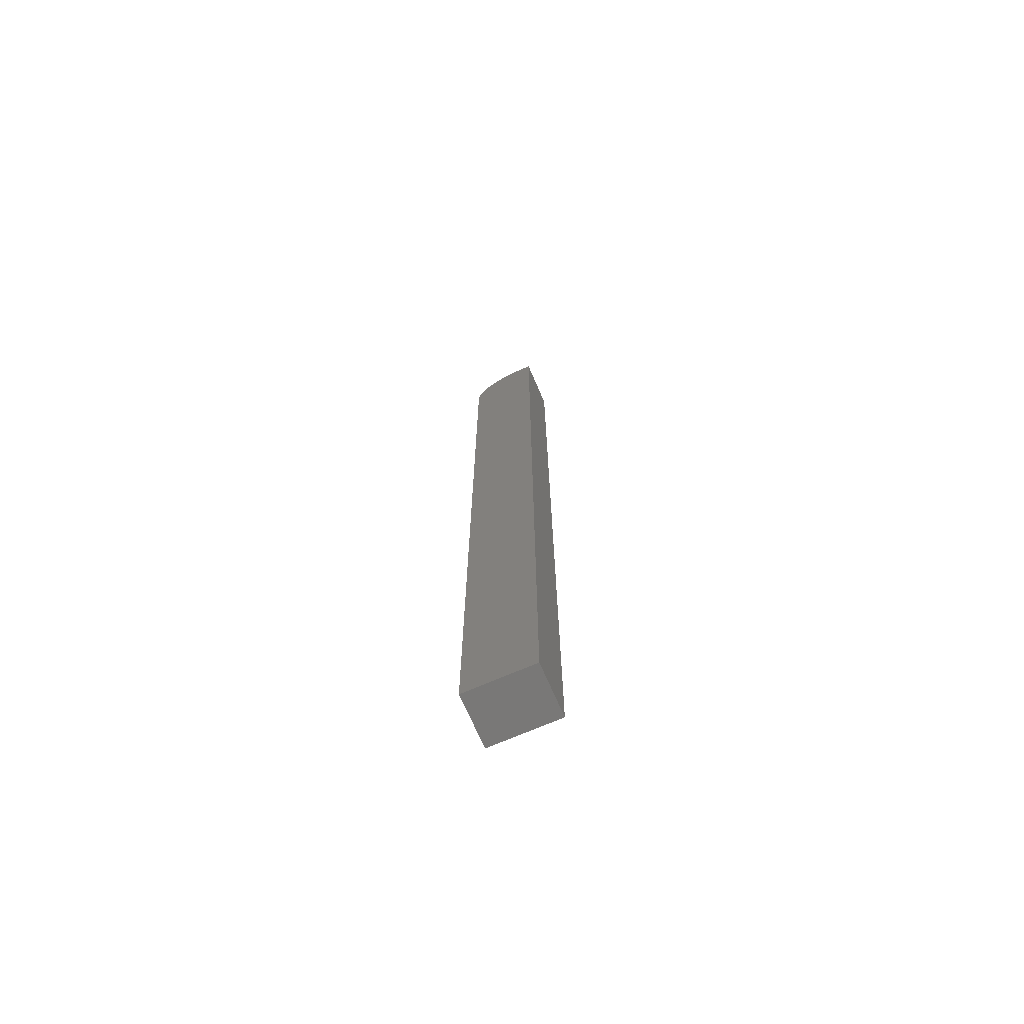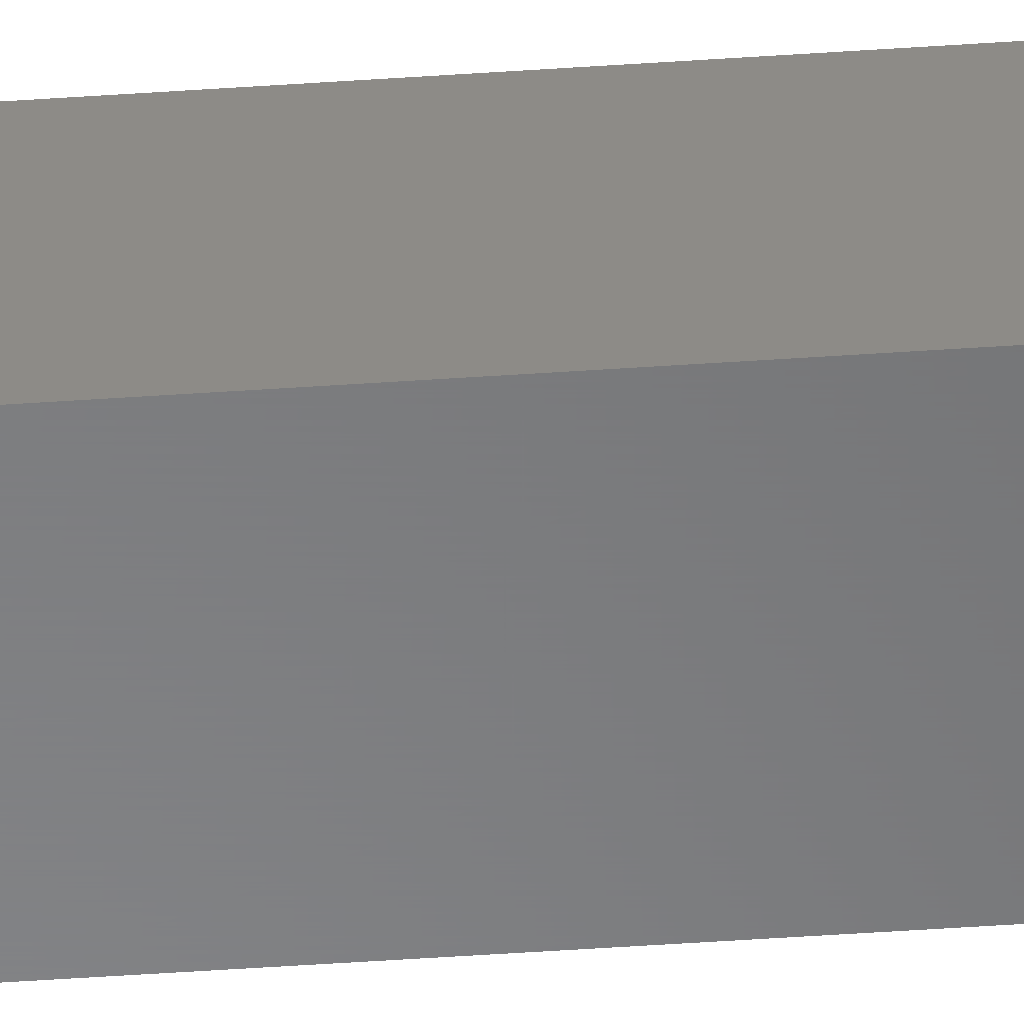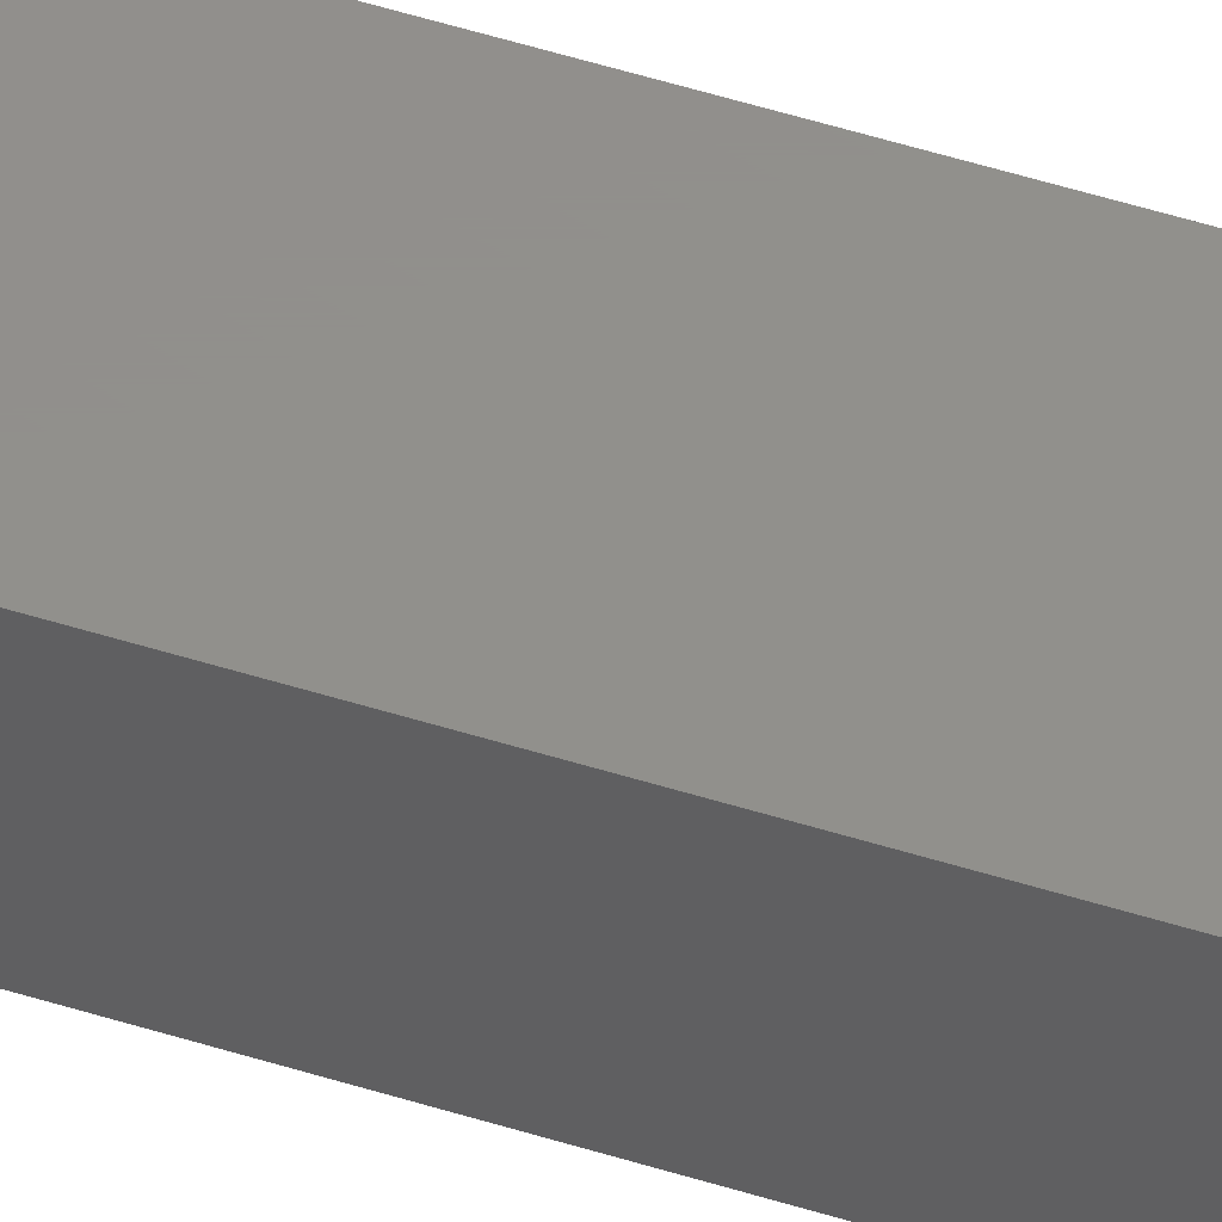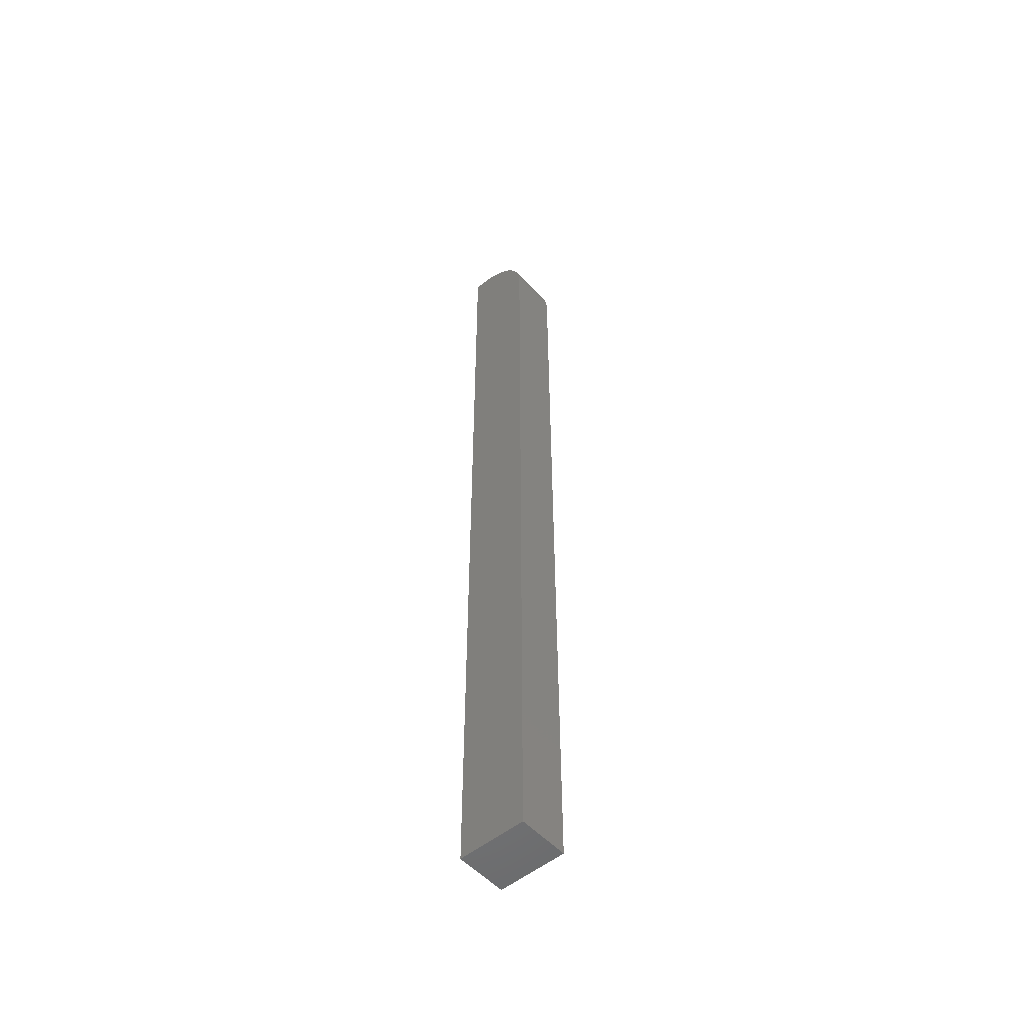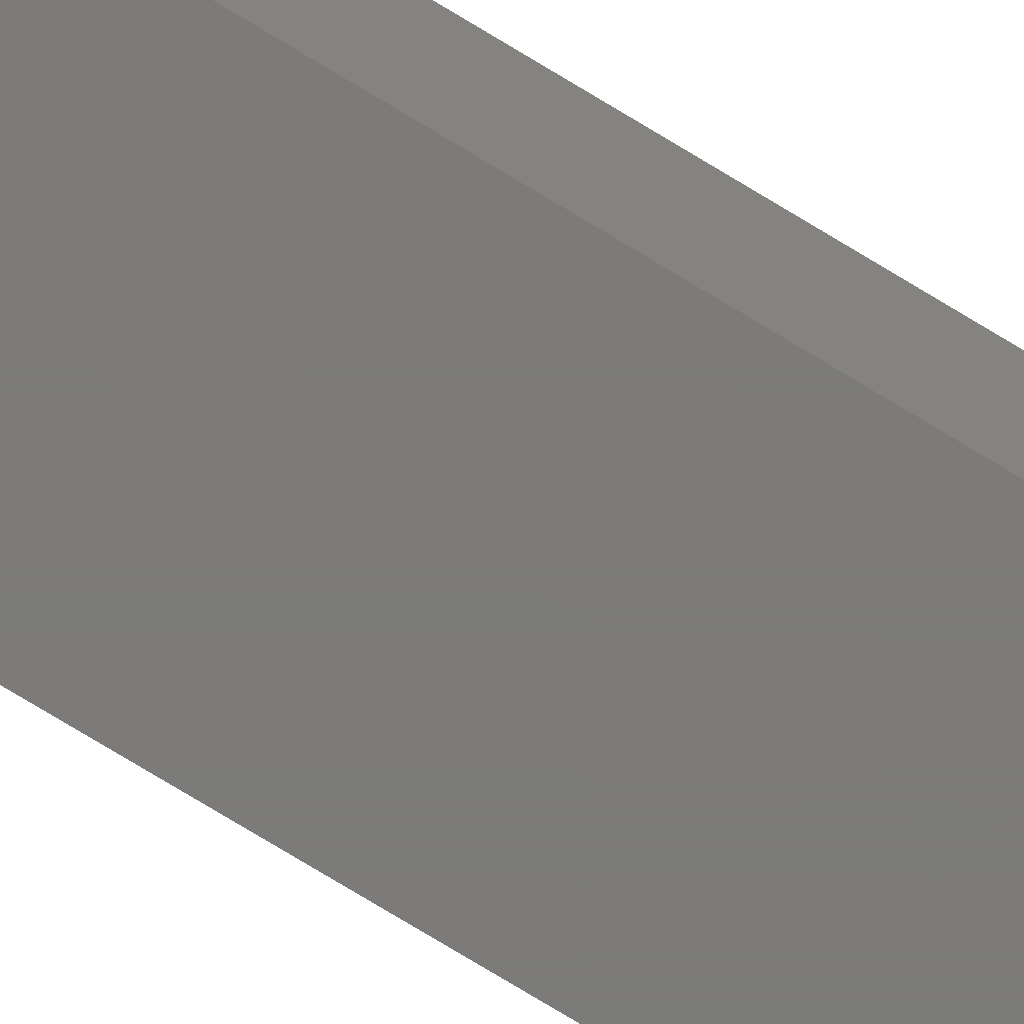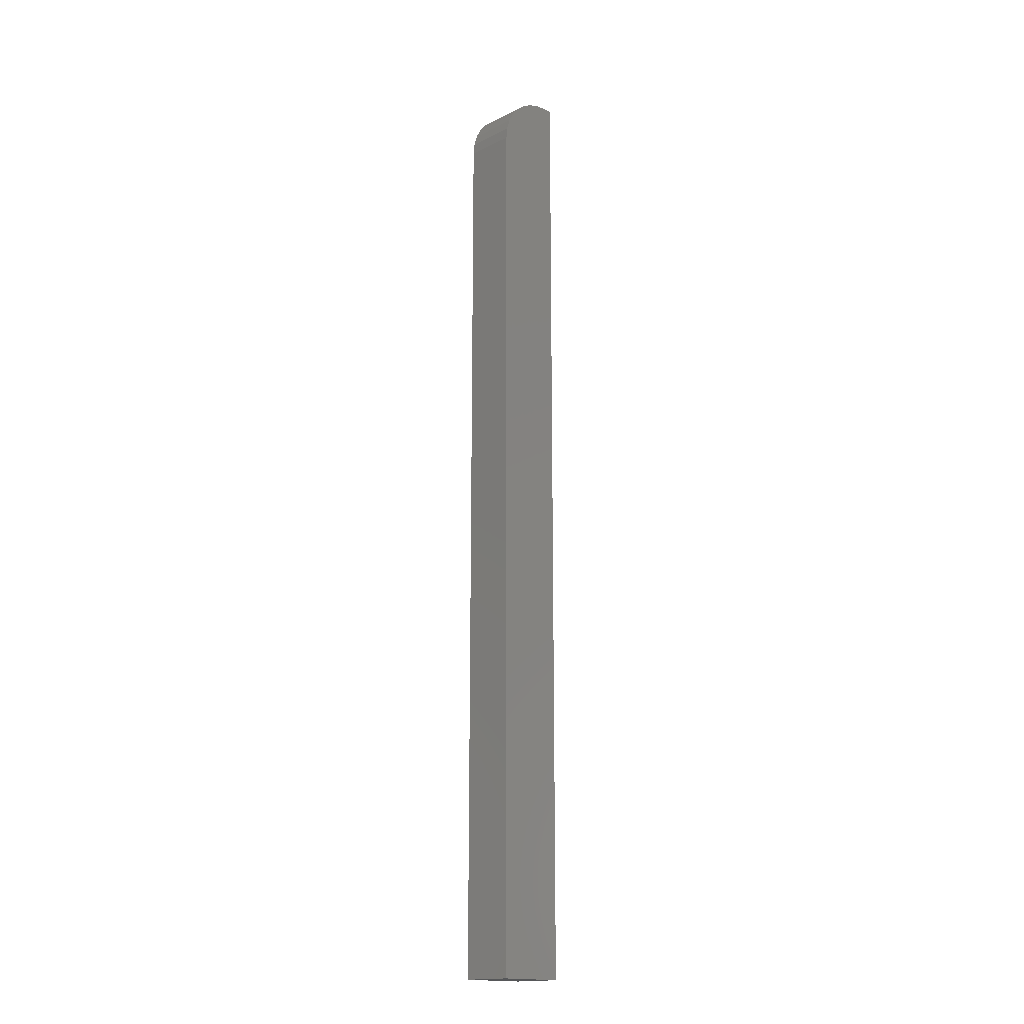
<metadata>
{"format":"stl","ext":"stl","renderer":"f3d","projection":"perspective","resolution":1024,"background":"white","views":[{"elev":-71.1,"azim":23.4,"up":"+Y"},{"elev":-54.4,"azim":-85.9,"up":"+Z"},{"elev":52.1,"azim":108.8,"up":"+Z"},{"elev":-52.8,"azim":-138.8,"up":"+Y"},{"elev":-74.6,"azim":-121.4,"up":"+Z"},{"elev":-16.9,"azim":-45.2,"up":"+Y"}]}
</metadata>
<code>
# stl→obj: 24 verts, 44 faces
v -0.007812 2.927e-18 -2.87e-18
v -0.007812 2.927e-18 0.04087
v -6.939e-18 3.415e-18 -3.349e-18
v -4.436e-18 3.415e-18 0.04087
v -0.05469 -0.04688 0.04087
v -0.05469 -0.04688 0
v -0.05469 -0.75 0.04087
v -0.05469 -0.75 0
v -0.02575 -0.003568 0.04087
v -0.01696 -0.0009007 0.04087
v -0.04096 -0.01373 0.04087
v -0.04679 -0.02083 0.04087
v -0.05112 -0.02894 0.04087
v -0.05379 -0.03773 0.04087
v 4.414e-17 -0.75 0.04087
v -0.03385 -0.0079 0.04087
v -0.04096 -0.01373 -8.407e-19
v -0.05112 -0.02894 -2.185e-19
v -0.04679 -0.02083 -4.837e-19
v -0.05379 -0.03773 -5.515e-20
v -0.03385 -0.0079 -1.276e-18
v -0.02575 -0.003568 -1.772e-18
v -0.01696 -0.0009007 -2.31e-18
v 4.163e-17 -0.75 -3.349e-18
f 1 2 3
f 3 2 4
f 5 6 7
f 7 6 8
f 2 9 4
f 2 10 9
f 11 12 13
f 4 14 5
f 4 5 7
f 4 7 15
f 14 4 9
f 14 9 16
f 14 16 11
f 14 11 13
f 17 18 19
f 20 18 17
f 20 17 21
f 20 21 22
f 20 22 23
f 20 23 1
f 20 1 3
f 20 3 6
f 6 3 8
f 8 3 24
f 2 1 10
f 10 1 23
f 10 23 9
f 9 23 22
f 9 22 16
f 16 22 21
f 16 21 11
f 11 21 17
f 11 17 12
f 12 17 19
f 12 19 13
f 13 19 18
f 13 18 14
f 14 18 20
f 14 20 5
f 5 20 6
f 8 24 7
f 7 24 15
f 3 4 24
f 24 4 15

</code>
